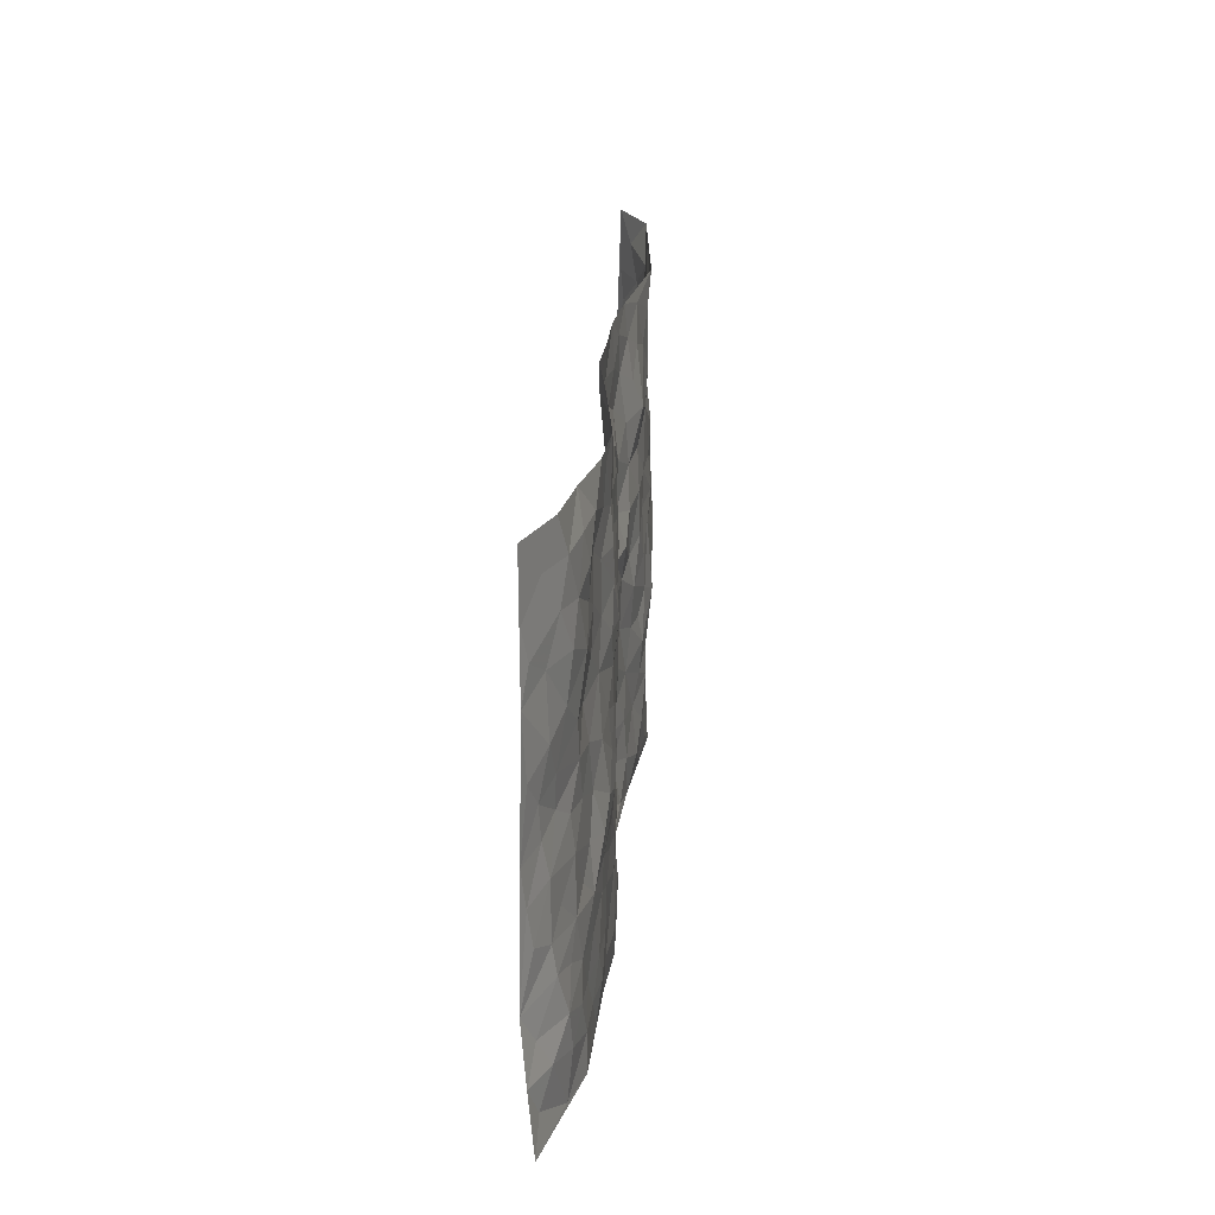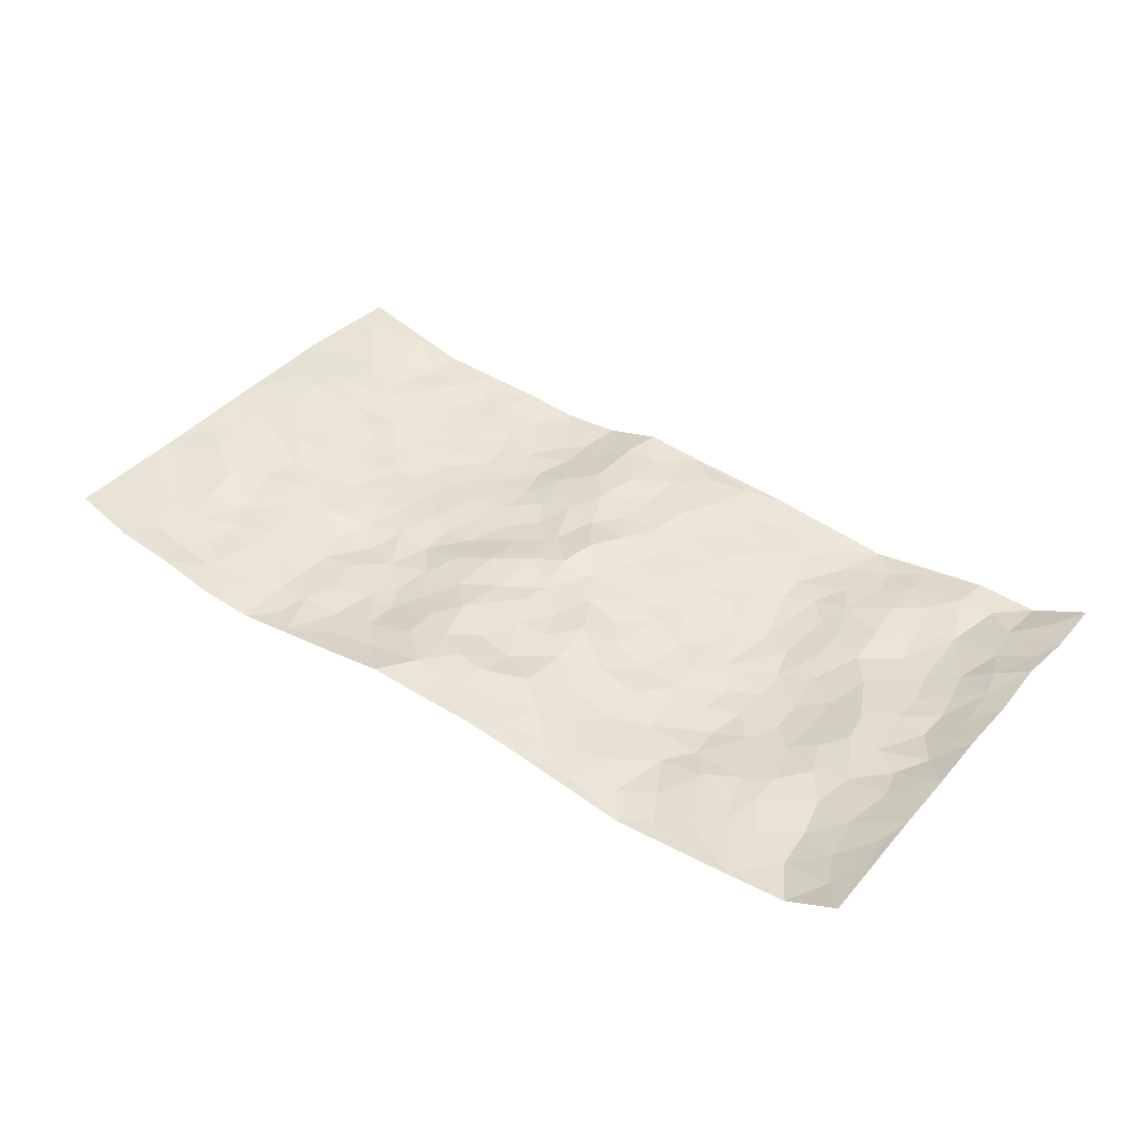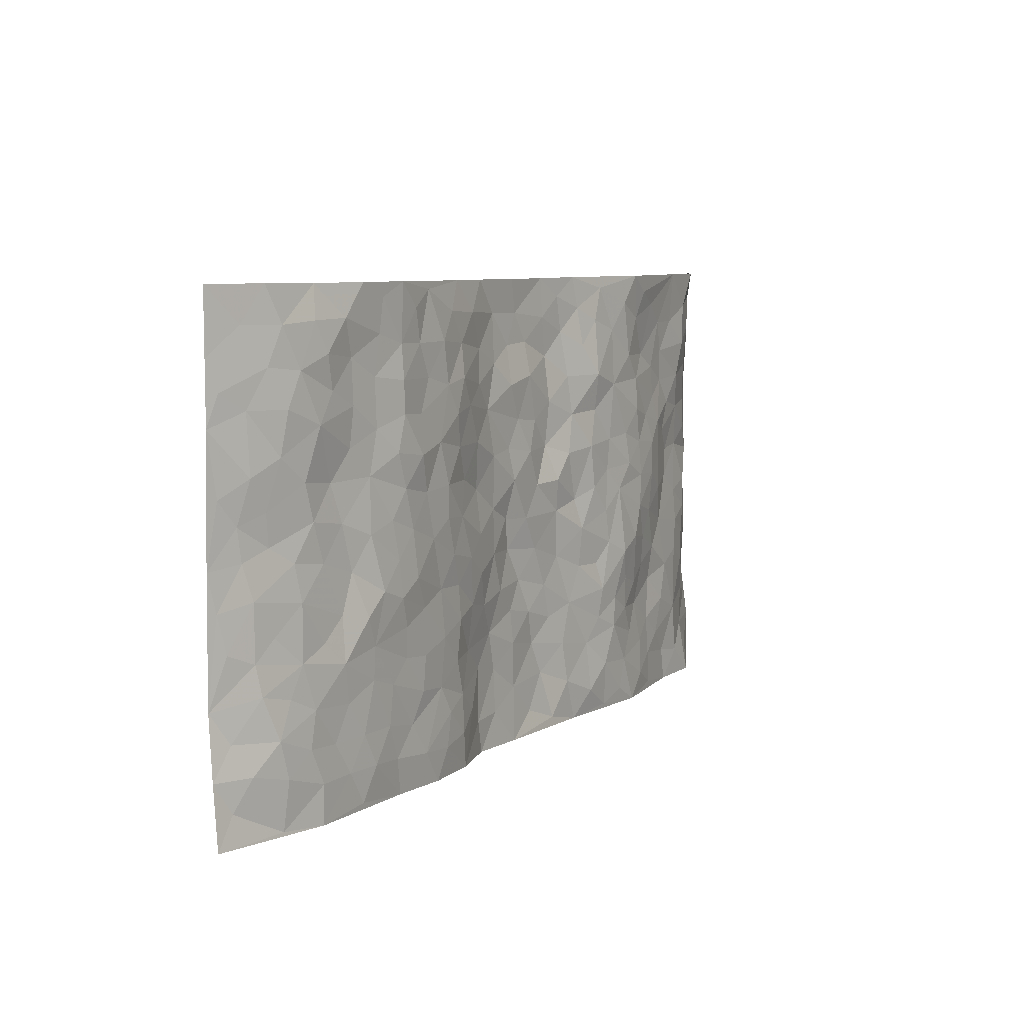
<metadata>
{"format":"obj","ext":"obj","renderer":"f3d","projection":"perspective","resolution":1024,"background":"white","views":[{"elev":22.8,"azim":94.3,"up":"+Y"},{"elev":40.3,"azim":-143.1,"up":"+Z"},{"elev":7.5,"azim":119.9,"up":"+Y"}]}
</metadata>
<code>
v -0.9727 0.002517 0.05471
v -0.9697 0.9994 0.06116
v 0.9745 0.002456 0.05256
v 0.9687 0.9984 0.06546
v -0.7967 0.3935 0.007643
v -0.9694 0.4996 0.0707
v -0.8568 0.3583 0.01995
v 0.001164 0.002153 0.01077
v -0.9679 0.2511 0.07076
v -0.9173 0.3382 0.04421
v -0.7347 0.002154 0.006001
v -0.9731 0.1275 0.05594
v -0.7104 0.2937 -0.006021
v -0.8599 0.004377 0.002372
v -0.8404 0.2893 0.01392
v -0.4896 0.003038 -0.02923
v -0.9507 0.1894 0.05589
v -0.2925 0.1674 -0.01014
v -0.777 0.3229 0.001043
v -0.8603 0.1214 0.02332
v -0.9203 0.06527 0.03679
v -0.796 0.06528 0.003988
v -0.6719 0.1278 -0.0009411
v -0.7235 0.07555 0.00731
v -0.871 0.2083 0.027
v -0.903 0.271 0.0454
v -0.7694 0.1779 -0.001041
v -0.6916 0.2107 -0.005105
v -0.8643 0.4888 0.02048
v -0.9708 0.3753 0.06514
v -0.7369 0.9983 -0.008661
v -0.5343 0.2236 -0.009674
v 0.2585 0.1575 -0.01573
v -0.9698 0.7499 0.06938
v -0.3659 0.3933 -0.02886
v -0.7836 0.7524 0.003255
v -0.8019 0.8306 -0.00328
v -0.5819 0.4429 -0.02456
v -0.6017 0.6062 -0.0229
v -0.4899 0.9975 -0.03034
v -0.9492 0.6872 0.0608
v -0.6621 0.5628 -0.009494
v -0.3897 0.7535 -0.0262
v -0.5082 0.2806 -0.02267
v -0.4581 0.2259 -0.02503
v -0.4935 0.1631 -0.01859
v -0.4485 0.6368 -0.02867
v -0.3659 0.5599 -0.02287
v 0.1647 0.4738 -0.003345
v -0.332 0.2215 -0.02029
v -0.2088 0.61 -0.008651
v -0.3746 0.6292 -0.02414
v -0.3005 0.05792 -0.01803
v -0.6277 0.7105 -0.008576
v -0.3931 0.1949 -0.02958
v -0.8713 0.6177 0.02599
v -0.03751 0.348 0.02342
v 0.05758 0.3396 0.01276
v 0.2966 0.4512 -0.0204
v -0.09429 0.5503 0.008091
v -0.1635 0.555 -0.00538
v 0.09274 0.6293 0.007571
v -0.6318 0.3471 -0.009061
v -0.7471 0.5741 0.01456
v -0.9451 0.8103 0.05381
v -0.5586 0.1303 -0.01435
v -0.3668 0.01299 -0.01768
v -0.795 0.4667 0.01283
v -0.6155 0.1732 -0.002858
v -0.6137 0.0191 -0.0114
v -0.2444 0.002358 -0.00369
v -0.6146 0.08916 -0.008534
v -0.5465 0.0544 -0.02331
v -0.4303 0.03827 -0.02683
v -0.4499 0.1049 -0.02737
v -0.8888 0.6858 0.03526
v -0.9627 0.8745 0.06137
v -0.7354 0.5094 0.01097
v 0.0004006 0.9955 0.01754
v -0.8028 0.6749 0.01348
v -0.5604 0.3159 -0.01515
v -0.5129 0.4616 -0.035
v 0.007176 0.5703 0.006777
v -0.04806 0.4818 0.009894
v 0.004094 0.4197 0.02701
v -0.1242 0.1281 0.01683
v -0.57 0.6702 -0.01973
v -0.913 0.5624 0.03971
v -0.7324 0.691 0.004016
v -0.4475 0.2975 -0.031
v -0.6295 0.2688 0.001198
v -0.5022 0.6888 -0.03052
v -0.1725 0.4846 0.003282
v -0.2608 0.4359 -0.01466
v -0.6484 0.6494 -0.01329
v -0.01002 0.117 0.01929
v -0.4147 0.5106 -0.03009
v -0.341 0.2885 -0.02652
v -0.2403 0.5034 -0.00523
v -0.1803 0.3819 0.007567
v -0.9707 0.6248 0.06994
v -0.7047 0.623 0.002757
v -0.8121 0.5797 0.02098
v -0.3605 0.1107 -0.02485
v -0.5222 0.5337 -0.03265
v -0.682 0.4068 -0.001661
v -0.1292 0.3241 0.01101
v -0.1485 0.2494 0.009556
v -0.5185 0.612 -0.0282
v 0.1095 0.7275 0.01251
v -0.002507 0.2147 0.01633
v -0.07212 0.2731 0.01741
v 0.005532 0.2883 0.01843
v -0.4281 0.364 -0.03976
v -0.1948 0.1841 -0.001091
v -0.6549 0.4883 -0.01297
v -0.5557 0.382 -0.02158
v -0.4918 0.392 -0.0352
v -0.306 0.5241 -0.02213
v -0.258 0.3504 -0.007898
v -0.354 0.4672 -0.027
v -0.2254 0.2711 -0.001004
v -0.08971 0.4108 0.01229
v -0.596 0.5319 -0.02543
v -0.09178 0.1983 0.02148
v -0.212 0.09386 -0.004305
v -0.3969 0.2587 -0.02922
v -0.922 0.4378 0.04684
v -0.8669 0.4212 0.02072
v 0.09169 0.4228 0.007702
v 0.2094 0.238 0.001706
v 0.08341 0.5165 0.0147
v 0.02011 0.4882 0.02147
v 0.1649 0.3929 -0.005629
v 0.7905 0.4972 0.01308
v 0.2186 0.4338 -0.01365
v 0.2653 0.3137 -0.01606
v 0.1617 0.5667 0.009536
v 0.1236 0.9959 0.02186
v -0.2913 0.6195 -0.02135
v 0.4237 0.8788 -0.02269
v 0.4891 0.9974 -0.02765
v -0.2142 0.7795 -0.0008001
v -0.05852 0.8615 0.02006
v -0.3209 0.3487 -0.0183
v -0.4591 0.5664 -0.03349
v -0.07353 0.05255 0.01583
v -0.1573 0.02255 0.003595
v 0.1242 0.002032 0.02071
v 0.01366 0.8573 0.02192
v -0.01632 0.6984 0.01154
v 0.4218 0.197 -0.02532
v 0.3405 0.2901 -0.02482
v 0.5924 0.5268 -0.01971
v 0.5254 0.547 -0.02408
v 0.4558 0.1357 -0.0207
v 0.5237 0.2283 -0.02123
v 0.4145 0.3619 -0.025
v 0.02314 0.6394 0.01252
v -0.05897 0.6262 0.005191
v -0.1468 0.7279 0.008453
v -0.08646 0.6915 0.01008
v -0.06028 0.7897 0.007466
v -0.1367 0.6311 0.01281
v 0.02139 0.7732 0.00686
v 0.2454 0.9961 0.003169
v -0.0187 0.9239 0.02201
v -0.2685 0.845 -0.009981
v -0.2004 0.8781 0.01031
v -0.3137 0.7801 -0.02676
v -0.245 0.9969 0.004306
v -0.2273 0.6949 -0.005417
v -0.3171 0.6998 -0.01599
v -0.1409 0.8273 0.01724
v -0.1225 0.9958 0.01717
v 0.217 0.7449 -0.01117
v 0.1738 0.6661 -0.001657
v 0.3259 0.5947 -0.02631
v 0.2599 0.5228 -0.01767
v 0.2655 0.6651 -0.01569
v 0.4242 0.7433 -0.02501
v 0.355 0.6825 -0.02574
v 0.2844 0.7323 -0.02325
v 0.06909 0.9263 0.02513
v 0.07936 0.821 0.0151
v 0.1461 0.856 0.01086
v 0.2494 0.8718 -0.01059
v 0.3203 0.7923 -0.02319
v 0.2328 0.5949 -0.004932
v -0.8814 0.867 0.02197
v -0.6831 0.8165 0.0005062
v -0.868 0.7745 0.02402
v -0.8609 0.9968 0.001861
v -0.918 0.9397 0.03732
v -0.8126 0.9206 0.0002773
v -0.7349 0.8851 8.154e-05
v -0.6066 0.9292 -0.01257
v -0.6634 0.8859 -0.003885
v -0.6878 0.7457 0.002604
v -0.5605 0.814 -0.008419
v -0.6226 0.781 -0.005476
v -0.512 0.9004 -0.02043
v -0.3914 0.8771 -0.02049
v -0.5465 0.9595 -0.02444
v -0.4655 0.8155 -0.0262
v -0.4429 0.9353 -0.02609
v -0.3455 0.9717 -0.01267
v -0.5128 0.7605 -0.02198
v -0.32 0.9002 -0.01427
v -0.259 0.929 -0.0005025
v 0.1566 0.7834 0.00448
v 0.2528 0.8033 -0.01888
v 0.1876 0.9316 0.00126
v 0.3924 0.811 -0.02192
v 0.336 0.8796 -0.0233
v 0.3811 0.981 -0.0159
v 0.2879 0.9362 -0.01204
v 0.4408 0.9469 -0.02551
v 0.3802 0.4933 -0.02477
v 0.3248 0.5286 -0.02545
v 0.484 0.604 -0.02812
v 0.4318 0.6639 -0.03421
v 0.4057 0.5878 -0.02537
v 0.3522 0.1905 -0.0229
v 0.4823 0.3352 -0.02739
v 0.4597 0.5224 -0.02827
v 0.3467 0.3882 -0.01956
v -0.1245 0.912 0.01392
v -0.184 0.9557 0.01026
v 0.3189 0.1334 -0.0248
v 0.6126 0.01537 -0.01012
v 0.2005 0.3335 -0.004947
v 0.2706 0.385 -0.01422
v 0.5851 0.2486 -0.01853
v 0.7318 0.997 0.005292
v 0.9679 0.2511 0.07371
v 0.4921 0.8115 -0.03006
v 0.7177 0.4876 0.00106
v 0.4886 0.7462 -0.03019
v 0.9704 0.5011 0.06912
v 0.6709 0.2949 -0.01302
v 0.5102 0.4683 -0.02856
v 0.7785 0.3117 0.00598
v 0.5631 0.4163 -0.03006
v 0.4895 0.002793 -0.01295
v 0.09114 0.2524 0.02115
v 0.5056 0.07774 -0.0179
v 0.1346 0.3191 0.007308
v 0.4165 0.2672 -0.02729
v 0.8732 0.266 0.02633
v 0.6412 0.4622 -0.008481
v 0.579 0.08285 -0.01847
v 0.4494 0.4262 -0.03211
v 0.6096 0.3725 -0.02504
v 0.2853 0.2329 -0.02006
v 0.4789 0.2723 -0.02314
v 0.262 0.07845 -0.02086
v 0.3664 0.002282 -0.0228
v 0.2435 0.001887 -0.01274
v 0.2002 0.1146 -0.003479
v 0.06917 0.1696 0.02317
v 0.1465 0.1898 0.01546
v 0.614 0.1483 -0.01563
v 0.7768 0.4235 0.006751
v 0.7497 0.2219 -0.0009354
v 0.652 0.08159 -0.00857
v 0.6692 0.3851 -0.005984
v 0.7183 0.3398 0.0003181
v 0.8836 0.327 0.03362
v 0.745 0.5677 0.002597
v 0.6933 0.1465 -0.003789
v 0.7653 0.1508 -0.0009996
v 0.8385 0.3683 0.02396
v 0.9366 0.3503 0.05462
v 0.8835 0.4393 0.03462
v 0.5837 0.314 -0.02093
v 0.822 0.1067 0.008264
v 0.3309 0.0635 -0.02417
v 0.4107 0.06921 -0.02491
v 0.07227 0.07765 0.01773
v 0.1444 0.07216 0.01603
v 0.9698 0.7498 0.06441
v 0.7335 0.08013 -0.005888
v 0.6567 0.2167 -0.01029
v 0.9536 0.4256 0.06239
v 0.902 0.5097 0.04529
v 0.8092 0.2512 0.01146
v 0.5339 0.1491 -0.0201
v 0.7355 0.002296 -0.005861
v 0.5039 0.3945 -0.03268
v 0.9347 0.06443 0.04992
v 0.9716 0.1267 0.06375
v 0.8418 0.1813 0.01159
v 0.8971 0.1253 0.03201
v 0.8285 0.009945 0.0174
v 0.9308 0.1888 0.05387
v 0.666 0.556 -0.00497
v 0.6916 0.633 0.002496
v 0.5854 0.6361 -0.01314
v 0.8256 0.6913 0.0138
v 0.6319 0.7712 -0.009691
v 0.9498 0.6254 0.05941
v 0.7678 0.6416 0.003239
v 0.8526 0.5952 0.02796
v 0.735 0.7435 -0.008607
v 0.8428 0.5308 0.03048
v 0.9107 0.5745 0.04809
v 0.8896 0.6594 0.03281
v 0.6403 0.6925 -0.006177
v 0.5657 0.7237 -0.01631
v 0.5106 0.6743 -0.02948
v 0.8522 0.852 0.01961
v 0.7134 0.8705 -0.01207
v 0.8133 0.7764 0.004606
v 0.8931 0.7778 0.03697
v 0.7815 0.8438 -0.0003914
v 0.9666 0.8741 0.06382
v 0.6951 0.8021 -0.007719
v 0.9472 0.8113 0.05479
v 0.7422 0.9311 -0.00493
v 0.8534 0.9982 0.02235
v 0.6119 0.9978 -0.02055
v 0.8205 0.9256 0.009874
v 0.9018 0.9278 0.0406
v 0.6621 0.9338 -0.01605
v 0.5572 0.9009 -0.01897
v 0.4921 0.8806 -0.02525
v 0.5505 0.969 -0.02269
v 0.5701 0.8215 -0.01579
v 0.6368 0.8604 -0.009236
f 29 6 128
f 12 21 20
f 26 10 9
f 55 45 46
f 27 19 15
f 26 9 17
f 101 6 88
f 12 1 21
f 7 15 19
f 125 86 96
f 84 123 85
f 129 29 128
f 25 27 15
f 12 20 17
f 73 75 66
f 22 14 11
f 26 17 25
f 9 12 17
f 25 15 26
f 5 129 7
f 52 146 48
f 55 18 50
f 7 19 5
f 20 27 25
f 124 82 105
f 41 76 34
f 20 14 22
f 14 20 21
f 14 21 1
f 24 22 11
f 24 27 22
f 72 66 69
f 69 32 91
f 70 24 11
f 24 23 27
f 17 20 25
f 27 20 22
f 10 15 7
f 10 26 15
f 23 28 27
f 27 13 19
f 28 23 69
f 13 27 28
f 119 121 94
f 10 7 129
f 6 30 128
f 9 10 30
f 36 192 80
f 80 102 89
f 118 81 44
f 64 103 78
f 115 126 86
f 45 32 46
f 91 63 13
f 129 68 29
f 95 87 54
f 95 54 199
f 202 40 204
f 82 97 105
f 29 88 6
f 18 55 104
f 148 126 71
f 38 82 124
f 50 18 122
f 117 82 38
f 5 19 106
f 82 117 118
f 80 64 102
f 127 45 55
f 194 77 190
f 98 35 114
f 39 124 105
f 127 50 98
f 106 19 13
f 66 75 46
f 39 95 42
f 63 117 38
f 95 89 102
f 101 56 76
f 51 140 99
f 18 53 126
f 62 83 132
f 45 127 90
f 112 113 57
f 103 29 68
f 130 85 58
f 109 39 105
f 35 94 121
f 113 246 58
f 151 165 163
f 120 100 94
f 114 127 98
f 192 190 65
f 95 39 87
f 36 191 37
f 67 104 74
f 56 101 88
f 13 63 106
f 192 34 76
f 268 241 243
f 108 115 125
f 93 84 60
f 133 84 85
f 156 288 157
f 101 76 41
f 80 103 64
f 105 97 146
f 99 61 51
f 92 109 47
f 125 96 111
f 158 227 153
f 75 104 55
f 69 66 32
f 81 91 32
f 106 78 68
f 42 64 78
f 77 34 65
f 24 70 72
f 75 73 16
f 16 71 67
f 2 34 77
f 13 28 91
f 103 56 88
f 56 80 76
f 72 69 23
f 11 16 70
f 16 73 70
f 16 67 74
f 115 18 126
f 24 72 23
f 73 72 70
f 16 74 75
f 72 73 66
f 32 45 44
f 84 83 60
f 66 46 32
f 78 106 116
f 117 63 81
f 67 53 104
f 103 68 78
f 69 91 28
f 36 80 89
f 106 38 116
f 106 68 5
f 81 118 117
f 62 132 138
f 32 44 81
f 53 67 71
f 57 58 85
f 123 100 107
f 93 60 61
f 33 230 224
f 8 96 147
f 132 133 130
f 140 48 119
f 93 100 123
f 122 98 50
f 164 60 160
f 53 71 126
f 125 112 108
f 193 194 195
f 75 55 46
f 63 91 81
f 56 103 80
f 196 198 31
f 18 104 53
f 121 48 97
f 38 106 63
f 118 97 82
f 97 35 121
f 51 172 140
f 130 134 49
f 87 39 109
f 288 252 263
f 97 114 35
f 47 43 92
f 57 113 58
f 248 130 58
f 34 101 41
f 114 90 127
f 116 124 42
f 145 94 35
f 118 114 97
f 167 79 175
f 98 145 35
f 85 123 57
f 43 47 52
f 199 36 89
f 42 78 116
f 159 83 62
f 88 29 103
f 74 104 75
f 118 44 90
f 173 140 172
f 42 95 102
f 190 192 37
f 65 190 77
f 89 95 199
f 125 111 112
f 92 87 109
f 18 115 122
f 177 180 176
f 112 57 107
f 109 105 146
f 93 94 100
f 285 286 275
f 96 86 147
f 137 232 131
f 57 123 107
f 87 92 208
f 49 134 136
f 132 130 49
f 161 164 162
f 50 127 55
f 122 108 107
f 122 107 100
f 48 140 52
f 118 90 114
f 99 119 94
f 123 84 93
f 36 37 192
f 48 121 119
f 120 122 100
f 39 42 124
f 38 124 116
f 248 58 246
f 44 45 90
f 98 122 120
f 146 52 47
f 94 93 99
f 168 209 170
f 212 183 188
f 202 197 200
f 42 102 64
f 107 108 112
f 99 93 61
f 8 280 96
f 112 111 113
f 125 115 86
f 115 108 122
f 128 30 10
f 5 68 129
f 10 129 128
f 132 49 138
f 83 84 133
f 130 133 85
f 83 133 132
f 248 134 130
f 156 152 224
f 151 110 165
f 212 186 211
f 153 224 249
f 254 251 244
f 246 261 262
f 225 158 249
f 49 136 179
f 185 184 150
f 214 188 181
f 181 188 182
f 161 163 174
f 143 170 172
f 110 211 185
f 184 79 167
f 174 228 169
f 62 110 159
f 163 150 144
f 210 169 229
f 170 143 168
f 176 211 110
f 98 120 145
f 94 145 120
f 48 146 97
f 109 146 47
f 148 86 126
f 147 86 148
f 71 8 148
f 8 147 148
f 244 276 254
f 232 136 134
f 174 143 161
f 60 83 160
f 163 162 151
f 159 160 83
f 261 281 262
f 259 281 149
f 219 220 59
f 246 113 111
f 33 255 131
f 157 256 152
f 137 255 153
f 230 278 279
f 262 260 33
f 154 155 242
f 131 255 137
f 248 131 232
f 281 280 149
f 259 258 278
f 220 179 59
f 159 151 160
f 162 160 151
f 164 61 60
f 228 174 144
f 144 174 163
f 159 110 151
f 161 172 164
f 186 184 185
f 161 162 163
f 61 164 51
f 160 162 164
f 187 217 213
f 150 163 165
f 205 202 200
f 79 184 139
f 170 43 173
f 174 169 143
f 161 143 172
f 167 144 150
f 176 180 183
f 172 170 173
f 223 226 221
f 185 150 165
f 99 140 119
f 207 206 203
f 172 51 164
f 43 52 173
f 173 52 140
f 167 175 228
f 228 229 169
f 210 168 169
f 177 110 62
f 189 138 179
f 62 138 177
f 136 232 233
f 181 182 222
f 150 184 167
f 178 180 189
f 49 179 138
f 177 138 189
f 180 178 182
f 178 179 220
f 307 308 304
f 222 223 221
f 215 187 188
f 176 183 212
f 187 213 186
f 214 215 188
f 185 211 186
f 237 181 239
f 182 188 183
f 110 185 165
f 216 215 141
f 211 176 212
f 182 183 180
f 176 110 177
f 213 184 186
f 178 189 179
f 177 189 180
f 195 190 37
f 197 198 200
f 195 194 190
f 34 192 65
f 80 192 76
f 37 196 195
f 194 2 77
f 193 2 194
f 196 37 191
f 31 193 195
f 198 196 191
f 31 195 196
f 199 201 191
f 197 204 31
f 198 191 201
f 31 198 197
f 201 199 54
f 36 199 191
f 54 208 201
f 208 43 205
f 208 54 87
f 198 201 200
f 206 205 203
f 43 170 203
f 210 207 209
f 40 202 206
f 31 204 40
f 197 202 204
f 208 205 200
f 43 203 205
f 205 206 202
f 203 209 207
f 171 40 207
f 40 206 207
f 208 200 201
f 43 208 92
f 170 209 203
f 168 143 169
f 207 210 171
f 168 210 209
f 188 187 212
f 212 187 186
f 166 139 213
f 184 213 139
f 237 214 181
f 215 214 141
f 216 141 218
f 213 217 166
f 142 166 216
f 217 216 166
f 187 215 217
f 216 217 215
f 237 141 214
f 142 216 218
f 223 222 182
f 179 136 59
f 223 220 219
f 267 238 251
f 237 327 141
f 223 182 178
f 158 290 253
f 220 223 178
f 59 233 227
f 233 59 136
f 248 246 131
f 153 249 158
f 251 254 267
f 223 219 226
f 111 261 246
f 297 251 238
f 276 256 157
f 167 228 144
f 229 228 175
f 175 171 229
f 229 171 210
f 260 257 33
f 265 271 272
f 266 289 283
f 269 243 250
f 249 224 152
f 266 283 271
f 227 233 137
f 253 227 158
f 325 313 320
f 135 264 275
f 310 329 239
f 270 298 297
f 249 256 225
f 275 273 269
f 311 222 221
f 155 154 299
f 234 276 157
f 310 311 299
f 222 239 181
f 221 226 155
f 266 263 252
f 242 290 244
f 264 273 275
f 273 264 243
f 242 244 154
f 276 290 225
f 288 234 157
f 240 282 302
f 275 286 306
f 225 290 158
f 234 263 284
f 241 254 276
f 233 232 137
f 137 153 227
f 264 135 238
f 244 251 154
f 260 259 257
f 227 253 219
f 33 224 255
f 154 297 299
f 240 302 307
f 297 154 251
f 264 268 243
f 253 226 219
f 271 284 263
f 277 294 293
f 290 242 253
f 241 234 284
f 59 227 219
f 242 155 226
f 252 245 231
f 157 152 156
f 257 230 33
f 152 256 249
f 278 230 257
f 262 33 131
f 224 153 255
f 259 278 257
f 134 248 232
f 230 279 224
f 96 261 111
f 261 96 280
f 280 281 261
f 246 262 131
f 252 247 245
f 268 267 241
f 283 277 272
f 288 247 252
f 275 274 285
f 295 291 294
f 267 268 264
f 263 234 288
f 309 310 299
f 290 276 244
f 283 272 271
f 267 254 241
f 265 243 241
f 236 240 285
f 297 238 270
f 303 305 298
f 241 276 234
f 221 155 299
f 272 277 293
f 250 243 287
f 286 285 240
f 284 271 265
f 271 263 266
f 295 3 291
f 225 256 276
f 241 284 265
f 289 266 231
f 3 292 291
f 321 235 323
f 293 294 296
f 279 278 258
f 245 279 258
f 279 156 224
f 260 281 259
f 280 8 149
f 262 281 260
f 231 266 252
f 267 264 238
f 306 304 270
f 283 289 295
f 243 269 273
f 236 269 250
f 294 292 296
f 274 236 285
f 269 274 275
f 250 287 293
f 245 289 231
f 236 274 269
f 156 279 247
f 242 226 253
f 247 279 245
f 243 265 287
f 288 156 247
f 265 272 293
f 296 292 236
f 293 287 265
f 295 294 277
f 277 283 295
f 236 250 296
f 289 3 295
f 292 294 291
f 293 296 250
f 300 304 308
f 325 320 235
f 329 330 326
f 270 304 303
f 270 303 298
f 309 305 301
f 135 306 270
f 299 297 298
f 298 309 299
f 238 135 270
f 300 314 305
f 303 300 305
f 304 306 307
f 300 303 304
f 282 319 315
f 322 325 235
f 275 306 135
f 307 306 286
f 240 307 286
f 308 307 302
f 302 282 308
f 308 282 315
f 305 309 298
f 310 309 301
f 310 301 329
f 310 239 311
f 222 311 239
f 299 311 221
f 319 312 315
f 312 323 316
f 301 305 318
f 305 314 316
f 300 308 315
f 316 314 312
f 312 314 315
f 315 314 300
f 323 312 324
f 316 313 318
f 282 4 317
f 330 313 325
f 4 321 324
f 235 320 323
f 282 317 319
f 312 319 317
f 326 325 322
f 316 320 313
f 316 318 305
f 142 218 327
f 327 218 141
f 316 323 320
f 324 312 317
f 4 324 317
f 321 323 324
f 318 313 330
f 328 326 322
f 326 327 329
f 329 327 237
f 326 328 327
f 322 142 328
f 327 328 142
f 329 237 239
f 301 318 330
f 326 330 325
f 330 329 301

</code>
